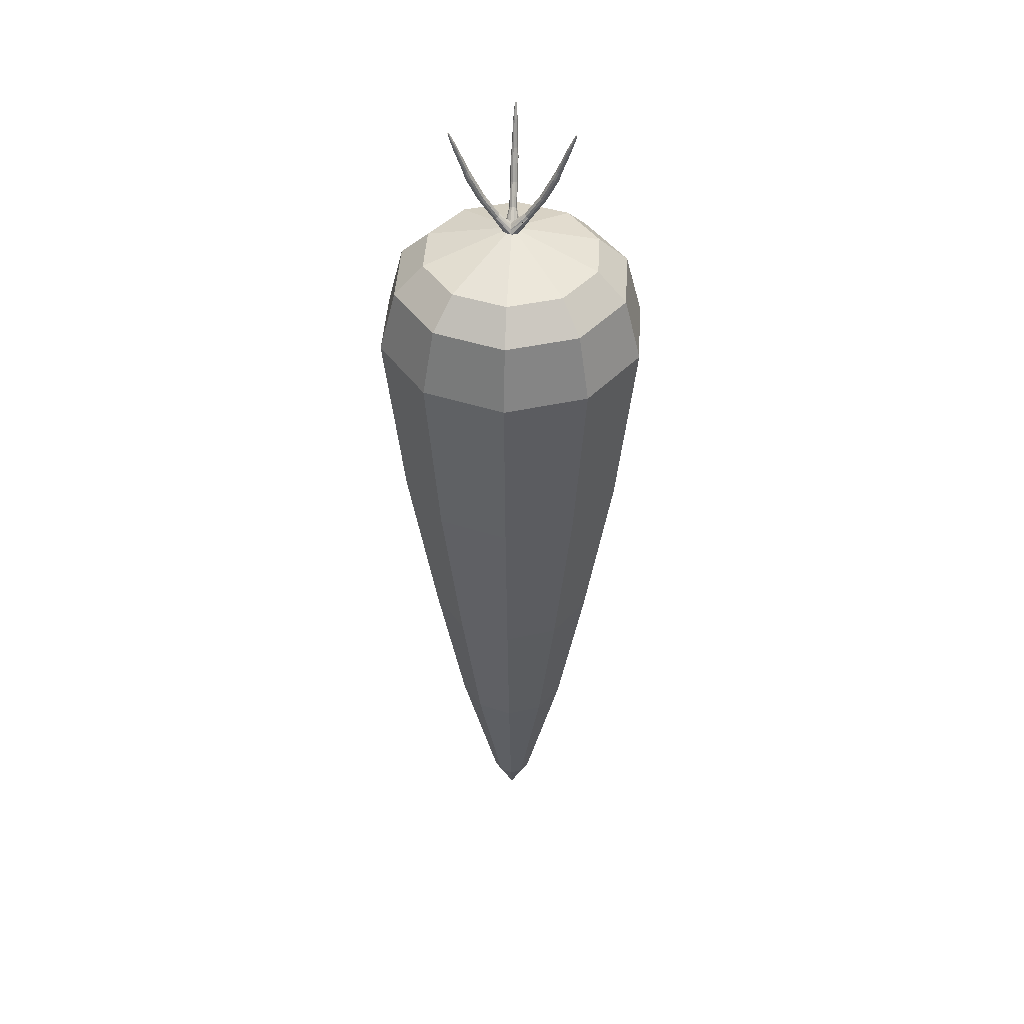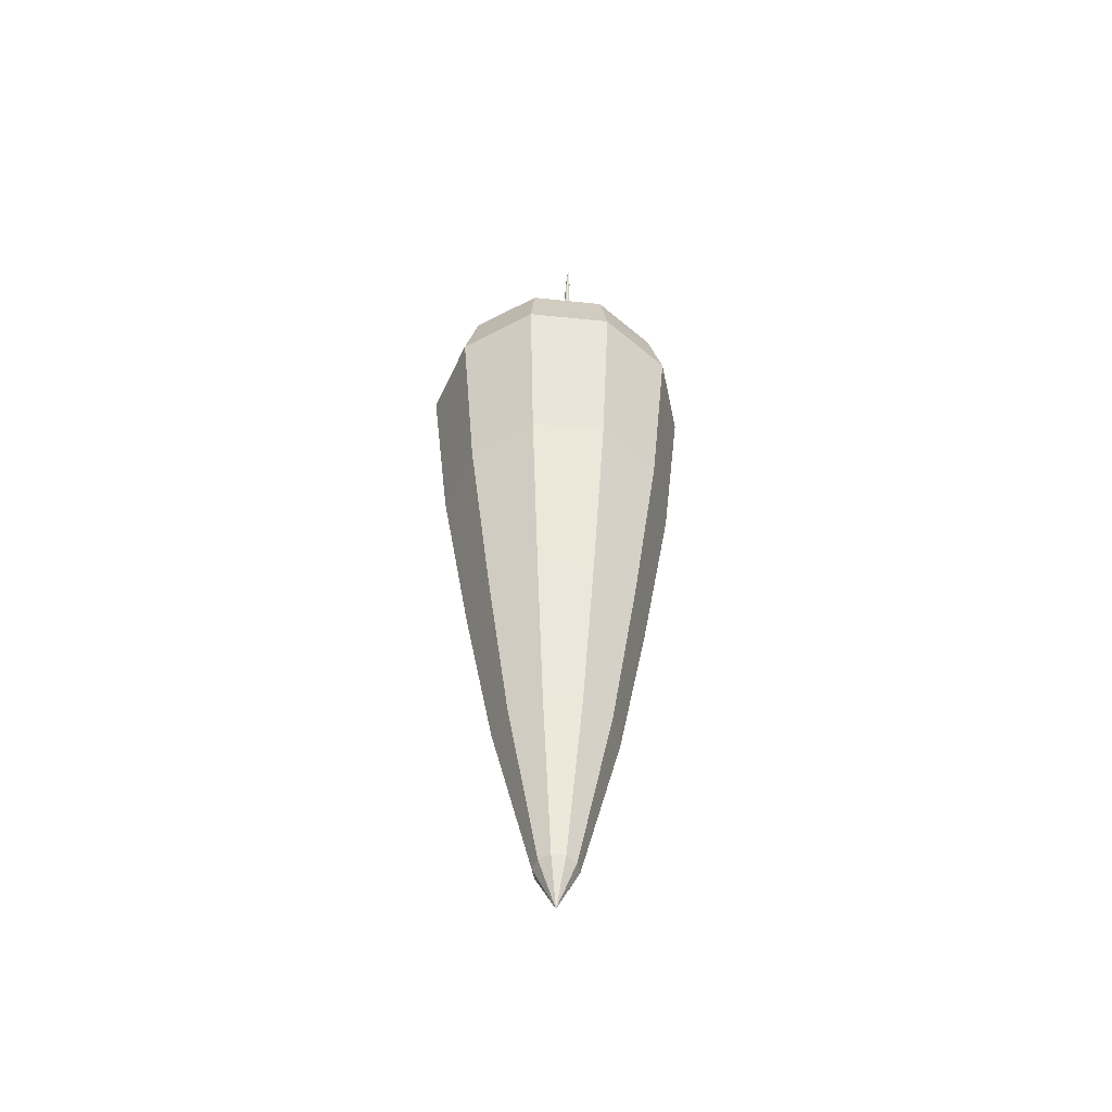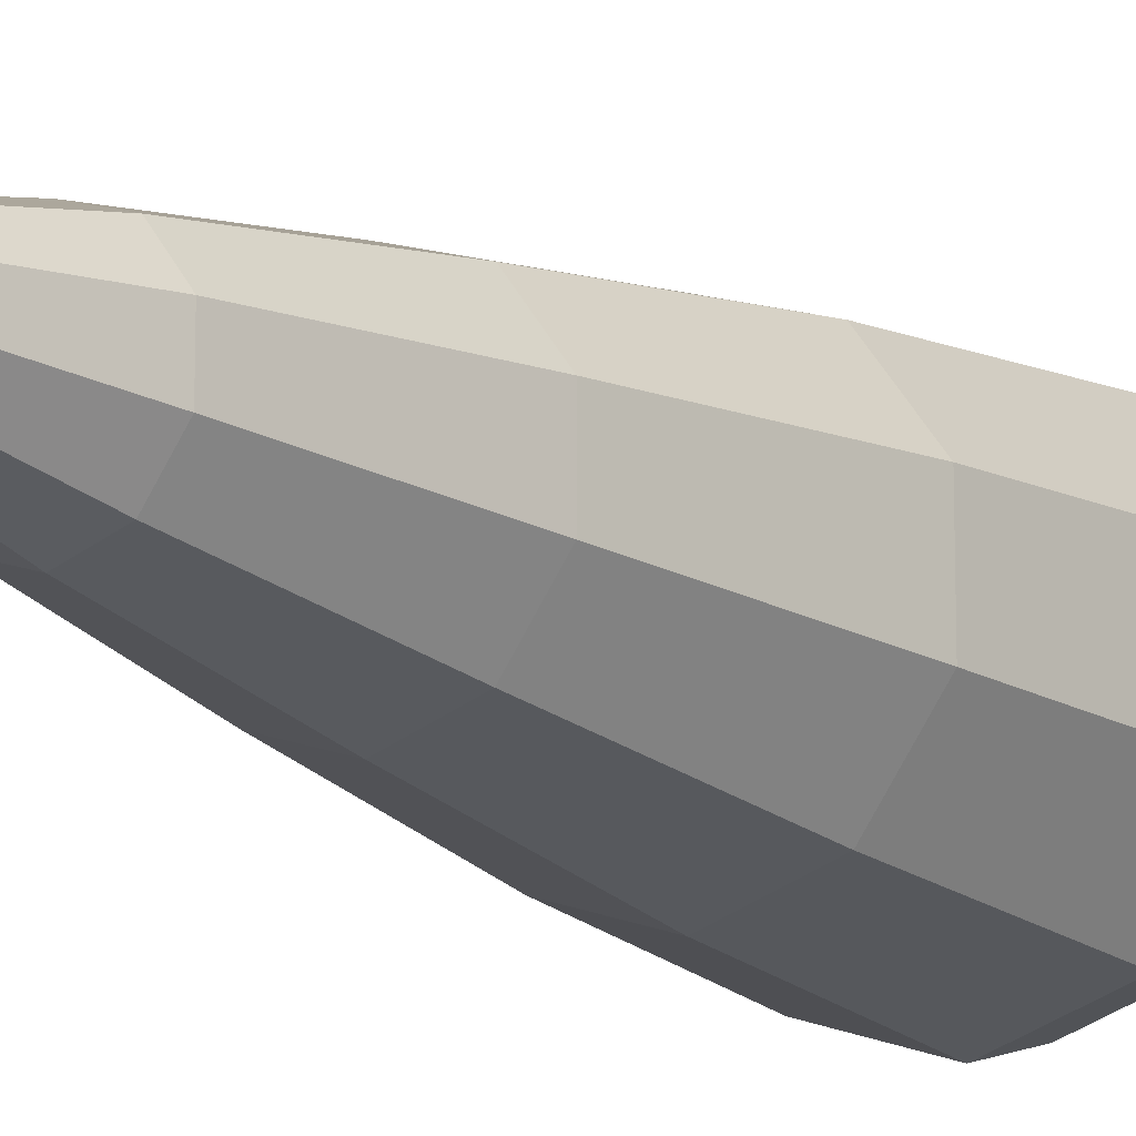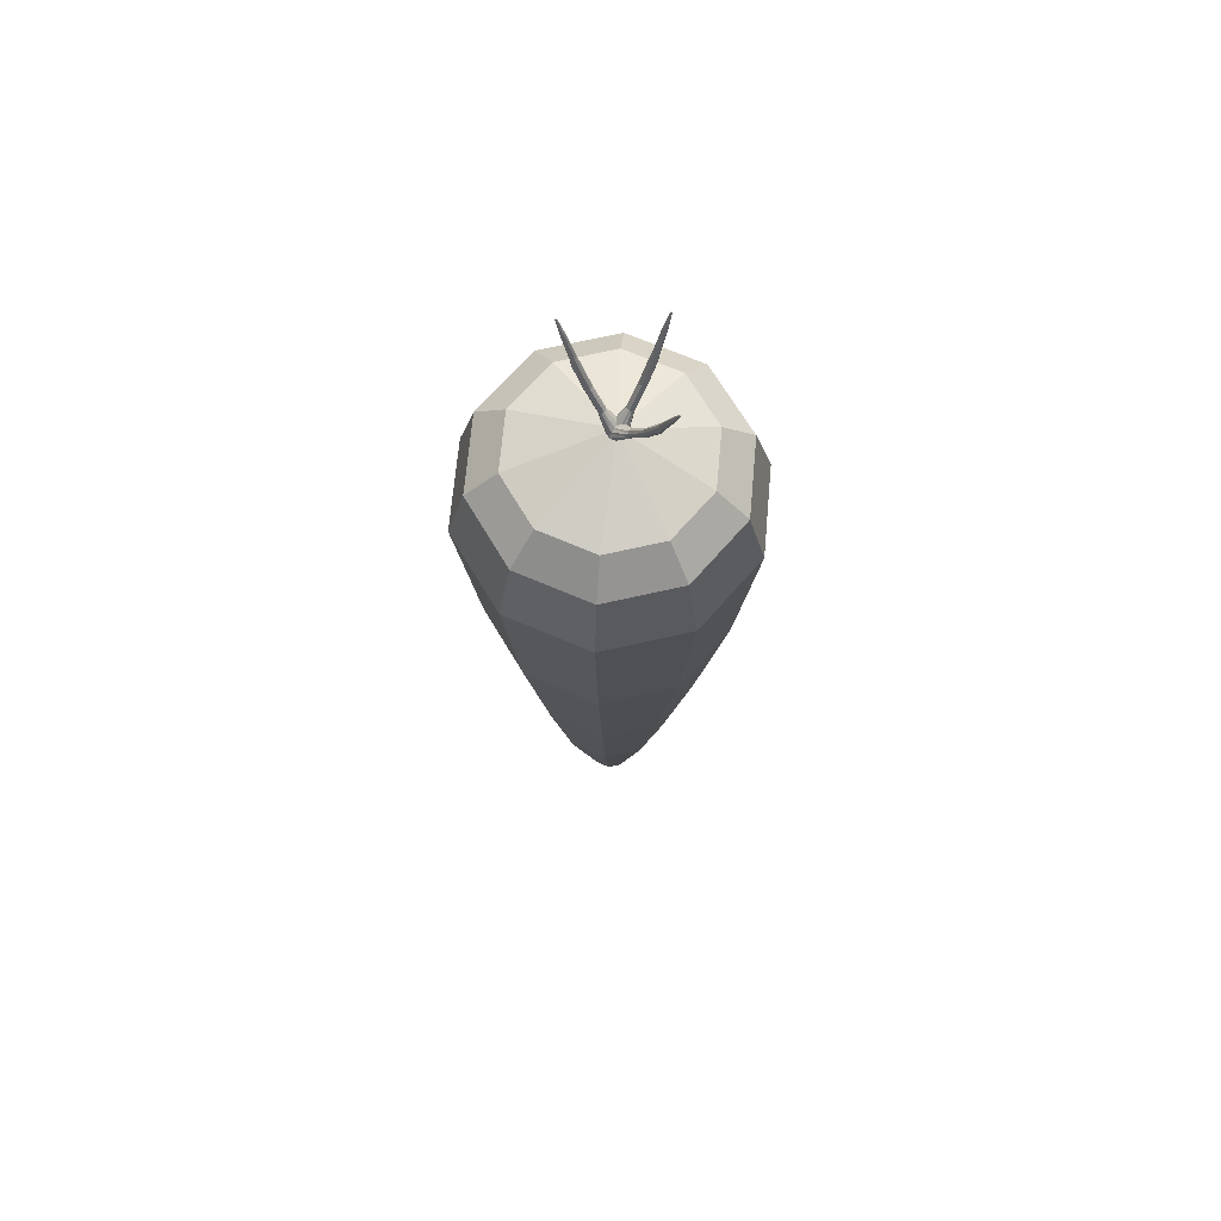
<metadata>
{"format":"obj","ext":"obj","renderer":"f3d","projection":"perspective","resolution":1024,"background":"white","views":[{"elev":43.1,"azim":3.3,"up":"+Y"},{"elev":-52.0,"azim":83.6,"up":"+Y"},{"elev":-14.5,"azim":35.2,"up":"+Z"},{"elev":68.9,"azim":41.2,"up":"+Y"}]}
</metadata>
<code>
o Cylinder.001_Cylinder.003
v 2.546 1.509 -0.09499
v 2.539 1.584 -0.1802
v 2.519 1.584 -0.1802
v 2.512 1.503 -0.08785
v 2.523 1.493 -0.07703
v 2.532 1.501 -0.08638
v 2.534 1.503 -0.08793
v 2.535 1.503 -0.08872
v 2.555 1.51 -0.1059
v 2.556 1.577 -0.19
v 2.539 1.759 -0.3031
v 2.519 1.759 -0.3031
v 2.493 1.505 -0.1046
v 2.502 1.503 -0.0961
v 2.505 1.503 -0.09346
v 2.511 1.503 -0.08868
v 2.572 1.509 -0.117
v 2.557 1.51 -0.1084
v 2.563 1.511 -0.113
v 2.564 1.511 -0.1137
v 2.566 1.511 -0.1154
v 2.556 1.754 -0.3137
v 2.502 1.577 -0.19
v 2.539 1.947 -0.4016
v 2.519 1.947 -0.4016
v 2.486 1.506 -0.114
v 2.486 1.506 -0.114
v 2.576 1.5 -0.1228
v 2.562 1.566 -0.2059
v 2.572 1.507 -0.1177
v 2.562 1.745 -0.3309
v 2.502 1.754 -0.3137
v 2.556 1.942 -0.4127
v 2.537 2.012 -0.4347
v 2.521 2.012 -0.4347
v 2.474 1.491 -0.1237
v 2.48 1.498 -0.1178
v 2.587 1.484 -0.1285
v 2.583 1.492 -0.1302
v 2.587 1.485 -0.1286
v 2.562 1.935 -0.4307
v 2.496 1.566 -0.2059
v 2.502 1.942 -0.4127
v 2.55 2.008 -0.4434
v 2.508 2.008 -0.4434
v 2.535 2.227 -0.5273
v 2.523 2.227 -0.5273
v 2.471 1.485 -0.129
v 2.471 1.485 -0.129
v 2.587 1.474 -0.1288
v 2.556 1.555 -0.2218
v 2.556 1.736 -0.348
v 2.556 1.928 -0.4487
v 2.496 1.745 -0.3309
v 2.555 2.003 -0.4575
v 2.545 2.225 -0.5338
v 2.496 1.935 -0.4307
v 2.503 2.003 -0.4575
v 2.513 2.225 -0.5338
v 2.531 2.355 -0.5907
v 2.527 2.355 -0.5907
v 2.471 1.443 -0.1288
v 2.471 1.449 -0.1288
v 2.471 1.474 -0.1285
v 2.589 1.432 -0.1231
v 2.587 1.45 -0.129
v 2.588 1.448 -0.1273
v 2.595 1.434 -0.1048
v 2.55 1.997 -0.4717
v 2.502 1.555 -0.2218
v 2.548 2.22 -0.5444
v 2.535 2.354 -0.5931
v 2.502 1.928 -0.4487
v 2.508 1.997 -0.4717
v 2.51 2.22 -0.5444
v 2.523 2.354 -0.5931
v 2.471 1.439 -0.1289
v 2.588 1.432 -0.1243
v 2.539 1.548 -0.2316
v 2.539 1.73 -0.3587
v 2.539 1.924 -0.4599
v 2.537 1.993 -0.4804
v 2.545 2.216 -0.5549
v 2.502 1.736 -0.348
v 2.536 2.352 -0.5969
v 2.519 1.924 -0.4599
v 2.521 1.993 -0.4804
v 2.513 2.216 -0.5549
v 2.522 2.352 -0.5969
v 2.505 1.431 -0.1488
v 2.483 1.434 -0.1344
v 2.48 1.433 -0.1319
v 2.48 1.433 -0.1319
v 2.48 1.433 -0.1319
v 2.552 1.431 -0.1495
v 2.575 1.434 -0.1345
v 2.535 2.214 -0.5614
v 2.535 2.351 -0.6008
v 2.519 1.548 -0.2316
v 2.519 1.73 -0.3587
v 2.523 2.214 -0.5614
v 2.523 2.351 -0.6008
v 2.527 2.35 -0.6031
v 2.506 1.431 -0.1495
v 2.529 1.433 -0.1511
v 2.531 2.35 -0.6031
v 2.603 1.435 -0.08153
v 2.603 1.434 -0.08104
v 2.603 1.434 -0.08217
v 2.603 1.434 -0.0801
v 2.469 1.432 -0.1231
v 2.471 1.436 -0.1277
v 2.473 1.432 -0.1263
v 2.468 1.432 -0.1217
v 2.469 1.436 -0.1241
v 2.47 1.438 -0.1272
v 2.467 1.432 -0.1187
v 2.531 0.4532 -1.186
v 2.531 1 -1.041
v 3.143 1 -0.842
v 3.229 0.4532 -0.9596
v 2.982 -2.785 -0.6204
v 2.531 -2.785 -0.7669
v 1.834 0.4532 -0.9596
v 1.92 1 -0.842
v 2.531 1.248 -0.7812
v 2.991 1.248 -0.632
v 3.521 1 -0.3216
v 3.66 0.4532 -0.3665
v 2.081 -2.785 -0.6204
v 3.261 -2.785 -0.237
v 2.638 -5.579 -0.1472
v 2.531 -5.579 -0.1819
v 1.403 0.4532 -0.3665
v 1.542 1 -0.3216
v 2.072 1.248 -0.632
v 3.274 1.248 -0.2414
v 3.521 1 0.3216
v 3.66 0.4532 0.3665
v 1.802 -2.785 -0.237
v 2.425 -5.579 -0.1472
v 3.261 -2.785 0.237
v 2.704 -5.579 -0.05621
v 2.531 -5.95 -0
v 1.403 0.4532 0.3665
v 1.542 1 0.3216
v 1.789 1.248 -0.2414
v 3.274 1.248 0.2414
v 2.603 1.434 -0.09463
v 3.143 1 0.842
v 3.229 0.4532 0.9596
v 1.802 -2.785 0.237
v 2.358 -5.579 -0.05621
v 2.982 -2.785 0.6204
v 2.704 -5.579 0.05621
v 1.834 0.4532 0.9596
v 1.92 1 0.842
v 1.789 1.248 0.2414
v 2.451 1.432 -0.09612
v 2.475 1.432 -0.1294
v 2.476 1.432 -0.1308
v 2.991 1.248 0.632
v 2.603 1.434 -0.04686
v 2.69 1.559 -0.08094
v 2.531 1 1.041
v 2.531 0.4532 1.186
v 2.081 -2.785 0.6204
v 2.358 -5.579 0.05621
v 2.531 -2.785 0.7669
v 2.638 -5.579 0.1472
v 2.072 1.248 0.632
v 2.45 1.432 -0.09369
v 2.368 1.548 -0.08094
v 2.531 1.248 0.7812
v 2.575 1.434 -0.008209
v 2.69 1.559 -0.06054
v 2.68 1.566 -0.09744
v 2.425 -5.579 0.1472
v 2.531 -5.579 0.1819
v 2.476 1.432 -0.01071
v 2.45 1.432 -0.04779
v 2.368 1.548 -0.06054
v 2.378 1.555 -0.09744
v 2.529 1.434 0.006553
v 2.68 1.566 -0.04404
v 2.817 1.741 -0.08094
v 2.817 1.741 -0.06054
v 2.484 1.434 -0.008209
v 2.478 1.433 -0.01018
v 2.451 1.432 -0.0454
v 2.45 1.432 -0.04667
v 2.378 1.555 -0.04404
v 2.241 1.73 -0.06054
v 2.241 1.73 -0.08094
v 2.252 1.736 -0.09744
v 2.664 1.577 -0.03774
v 2.806 1.747 -0.04404
v 2.918 1.935 -0.08094
v 2.918 1.935 -0.06054
v 2.664 1.577 -0.1037
v 2.806 1.747 -0.09744
v 2.519 1.434 0.003112
v 2.394 1.566 -0.03774
v 2.14 1.924 -0.06054
v 2.14 1.924 -0.08094
v 2.269 1.745 -0.1037
v 2.521 1.464 -0.0143
v 2.789 1.756 -0.03774
v 2.907 1.939 -0.04404
v 2.939 2.004 -0.07873
v 2.939 2.004 -0.06275
v 2.484 1.434 -0.008247
v 2.519 1.436 0.002404
v 2.484 1.434 -0.008219
v 2.484 1.434 -0.008221
v 2.252 1.736 -0.04404
v 2.151 1.928 -0.09744
v 2.119 1.993 -0.06275
v 2.119 1.993 -0.07873
v 2.169 1.935 -0.1037
v 2.394 1.566 -0.1037
v 2.648 1.588 -0.04404
v 2.519 1.467 -0.01595
v 2.772 1.765 -0.04404
v 2.889 1.946 -0.03774
v 2.93 2.008 -0.04982
v 2.907 1.939 -0.09744
v 2.93 2.008 -0.09166
v 3.02 2.225 -0.0767
v 3.02 2.225 -0.06478
v 2.648 1.588 -0.09744
v 2.789 1.756 -0.1037
v 2.41 1.577 -0.04404
v 2.269 1.745 -0.03774
v 2.128 1.997 -0.09166
v 2.151 1.928 -0.04404
v 2.128 1.997 -0.04982
v 2.038 2.214 -0.06478
v 2.038 2.214 -0.0767
v 2.187 1.942 -0.09744
v 2.286 1.754 -0.09744
v 2.522 1.472 -0.01958
v 2.871 1.953 -0.04404
v 2.916 2.014 -0.04488
v 3.013 2.227 -0.05515
v 2.889 1.946 -0.1037
v 2.916 2.014 -0.0966
v 3.013 2.227 -0.08634
v 3.061 2.361 -0.07291
v 3.061 2.361 -0.06857
v 2.142 2.003 -0.0966
v 2.045 2.216 -0.08634
v 2.169 1.935 -0.03774
v 2.142 2.003 -0.04488
v 2.045 2.216 -0.05515
v 1.997 2.35 -0.06857
v 1.997 2.35 -0.07291
v 2.156 2.008 -0.09166
v 2.41 1.577 -0.09744
v 2.761 1.77 -0.06054
v 2.523 1.476 -0.02552
v 2.86 1.958 -0.06054
v 2.902 2.019 -0.04982
v 3.003 2.231 -0.05146
v 3.059 2.362 -0.06506
v 2.871 1.953 -0.09744
v 2.902 2.019 -0.09166
v 3.003 2.231 -0.09002
v 3.059 2.362 -0.07642
v 2.772 1.765 -0.09744
v 2.286 1.754 -0.04404
v 2.055 2.22 -0.09002
v 1.999 2.351 -0.07642
v 2.187 1.942 -0.04404
v 2.156 2.008 -0.04982
v 2.055 2.22 -0.05146
v 1.999 2.351 -0.06506
v 2.198 1.947 -0.08094
v 2.165 2.012 -0.07873
v 2.066 2.225 -0.08634
v 2.297 1.759 -0.08094
v 2.639 1.595 -0.06054
v 2.524 1.488 -0.04587
v 2.42 1.584 -0.06054
v 2.893 2.023 -0.06275
v 2.992 2.236 -0.05515
v 3.055 2.363 -0.06373
v 2.86 1.958 -0.08094
v 2.893 2.023 -0.07873
v 2.992 2.236 -0.08634
v 3.055 2.363 -0.07776
v 3.051 2.365 -0.07642
v 3.051 2.365 -0.06506
v 2.639 1.595 -0.08094
v 2.003 2.352 -0.07776
v 2.198 1.947 -0.06054
v 2.165 2.012 -0.06275
v 2.066 2.225 -0.05515
v 2.003 2.352 -0.06372
v 2.007 2.354 -0.06506
v 2.007 2.354 -0.07642
v 2.073 2.227 -0.0767
v 2.42 1.584 -0.08094
v 2.761 1.77 -0.08094
v 2.522 1.493 -0.05186
v 2.986 2.238 -0.06478
v 2.986 2.238 -0.0767
v 2.297 1.759 -0.06054
v 2.073 2.227 -0.06478
v 2.009 2.355 -0.07291
v 2.523 1.493 -0.05283
v 3.049 2.366 -0.06857
v 3.049 2.366 -0.07291
v 2.009 2.355 -0.06857
v 3.131 -1.166 -0.8256
v 2.531 -1.166 -1.02
v 1.932 -1.166 -0.8256
v 3.502 -1.166 -0.3153
v 1.561 -1.166 -0.3153
v 3.502 -1.166 0.3153
v 1.561 -1.166 0.3153
v 3.131 -1.166 0.8256
v 1.932 -1.166 0.8256
v 2.531 -1.166 1.02
v 2.836 -4.182 -0.4196
v 2.531 -4.182 -0.5187
v 2.227 -4.182 -0.4196
v 3.025 -4.182 -0.1603
v 2.038 -4.182 -0.1603
v 3.025 -4.182 0.1603
v 2.038 -4.182 0.1603
v 2.836 -4.182 0.4196
v 2.227 -4.182 0.4196
v 2.531 -4.182 0.5187
f 1 2 3 4 5 6 7 8
f 9 10 2 1
f 3 2 11 12
f 4 3 13 14 15 16
f 17 10 9 18 19 20 21
f 10 22 11 2
f 3 12 32 23
f 12 11 24 25
f 13 3 23 26 27
f 28 29 10 17 30
f 22 10 29 31
f 22 33 24 11
f 12 25 43 32
f 25 24 34 35
f 26 23 36 37
f 38 29 28 39 40
f 31 41 33 22
f 23 32 54 42
f 24 33 44 34
f 43 25 35 45
f 35 34 46 47
f 36 23 42 48 49
f 50 51 29 38
f 31 29 51 52
f 41 31 52 53
f 33 41 55 44
f 32 43 57 54
f 34 44 56 46
f 57 43 45 58
f 45 35 47 59
f 47 46 60 61
f 48 42 62 63 64
f 65 51 50 66 67 68
f 41 53 69 55
f 42 54 84 70
f 44 55 71 56
f 46 56 72 60
f 73 57 58 74
f 58 45 59 75
f 59 47 61 76
f 60 72 85 98 106 103 102 89 76 61
f 62 42 70 77
f 78 79 51 65
f 52 51 79 80
f 53 52 80 81
f 53 81 82 69
f 55 69 83 71
f 56 71 85 72
f 54 57 73 84
f 86 73 74 87
f 74 58 75 88
f 75 59 76 89
f 77 70 90 91 92 93 94
f 95 79 78 96
f 81 86 87 82
f 69 82 97 83
f 71 83 98 85
f 70 84 100 99
f 86 100 84 73
f 87 74 88 101
f 88 75 89 102
f 90 70 99 104
f 104 99 79 95 105
f 79 99 100 80
f 80 100 86 81
f 82 87 101 97
f 83 97 106 98
f 101 88 102 103
f 97 101 103 106
f 107 108 109
f 108 107 110
f 111 77 112 113
f 114 115 116 77 111
f 115 114 117
f 118 119 120 121
f 316 315 122 123
f 124 125 119 118
f 120 119 126 127
f 121 120 128 129
f 317 316 123 130
f 315 318 131 122
f 326 325 132 133
f 134 135 125 124
f 119 125 136 126
f 128 120 127 137
f 127 126 105 95 96
f 129 128 138 139
f 319 317 130 140
f 327 326 133 141
f 318 320 142 131
f 325 328 143 132
f 133 132 144
f 145 146 135 134
f 125 135 147 136
f 126 136 91 90 104 105
f 138 128 137 148
f 137 127 96 78 65 68 149
f 139 138 150 151
f 321 319 140 152
f 329 327 141 153
f 141 133 144
f 320 322 154 142
f 328 330 155 143
f 132 143 144
f 156 157 146 145
f 135 146 158 147
f 136 147 159 117 114 111 113 160 161 92 91
f 150 138 148 162
f 148 137 149 109 108 110 163
f 67 164 149 68
f 151 150 165 166
f 323 321 152 167
f 331 329 153 168
f 153 141 144
f 322 324 169 154
f 330 332 170 155
f 143 155 144
f 166 165 157 156
f 146 157 171 158
f 181 172 159 147 158 190 191
f 172 173 116 115 117 159
f 112 160 113
f 160 112 77 161
f 92 161 93
f 165 150 162 174
f 162 148 163 175
f 163 110 107 109 149 164 176
f 66 177 164 67
f 324 323 167 169
f 333 331 168 178
f 168 153 144
f 332 334 179 170
f 155 170 144
f 157 165 174 171
f 158 171 188 212 189 180 190
f 181 182 173 172
f 116 173 183 77
f 161 77 94
f 93 161 94
f 174 162 175 184
f 175 163 176 185
f 176 164 186 187
f 40 177 66 50 38
f 164 177 201 186
f 334 333 178 179
f 178 168 144
f 170 179 144
f 171 174 184 188
f 191 192 182 181
f 173 182 193 194
f 183 173 194 195
f 77 183 63 62
f 184 175 185 196
f 185 176 187 197
f 187 186 198 199
f 39 200 177 40
f 179 178 144
f 189 203 192 180
f 180 192 191 190
f 182 192 216 193
f 194 193 204 205
f 195 206 221 183
f 63 183 64
f 196 207 213 202 214 188 184
f 196 185 197 208
f 197 187 199 209
f 186 201 227 198
f 199 198 210 211
f 30 200 39 28
f 177 200 232 201
f 212 215 214 202 203 189
f 192 203 234 216
f 195 194 205 217
f 193 216 236 204
f 205 204 218 219
f 206 195 217 220
f 64 183 221 49 48
f 207 196 222 223
f 208 224 222 196
f 208 197 209 225
f 209 199 211 226
f 198 227 228 210
f 211 210 229 230
f 21 231 200 30 17
f 212 188 215
f 213 233 203 202
f 188 214 215
f 217 205 219 235
f 204 236 237 218
f 219 218 238 239
f 220 240 241 206
f 206 241 259 221
f 49 221 37 36
f 207 223 242 233 213
f 223 222 283 261 242
f 224 208 225 243
f 225 209 226 244
f 226 211 230 245
f 201 232 246 227
f 227 246 247 228
f 210 228 248 229
f 230 229 249 250
f 20 231 21
f 200 231 270 232
f 203 233 271 234
f 216 234 253 236
f 220 217 235 251
f 235 219 239 252
f 236 253 254 237
f 218 237 255 238
f 239 238 256 257
f 240 220 251 258
f 37 221 259 27 26
f 224 260 282 222
f 243 262 260 224
f 243 225 244 263
f 244 226 245 264
f 245 230 250 265
f 246 266 267 247
f 228 247 268 248
f 229 248 269 249
f 19 231 20
f 251 235 252 272
f 252 239 257 273
f 253 274 275 254
f 237 254 276 255
f 238 255 277 256
f 257 256 277 299 300 314 310 301 295 273
f 240 278 281 241
f 278 240 258 279
f 258 251 272 280
f 27 259 14 13
f 261 284 233 242
f 262 243 263 285
f 263 244 264 286
f 264 245 265 287
f 232 270 266 246
f 266 288 289 267
f 247 267 290 268
f 248 268 291 269
f 18 294 231 19
f 234 271 274 253
f 272 252 273 295
f 274 296 297 275
f 254 275 298 276
f 255 276 299 277
f 296 278 279 297
f 279 258 280 302
f 280 272 295 301
f 303 259 241 281
f 14 259 303 15
f 304 260 262 288
f 294 282 260 304
f 283 222 282 305
f 283 305 311 284 261
f 288 262 285 289
f 285 263 286 306
f 286 264 287 293
f 270 304 288 266
f 267 289 307 290
f 268 290 292 291
f 291 292 313 312 293 287 265 250 249 269
f 8 294 18 9 1
f 304 270 231 294
f 308 271 233 284
f 271 308 296 274
f 275 297 309 298
f 276 298 300 299
f 308 281 278 296
f 297 279 302 309
f 302 280 301 310
f 284 303 281 308
f 15 303 16
f 6 282 294 7
f 305 282 6 5 311
f 289 285 306 307
f 306 286 293 312
f 290 307 313 292
f 7 294 8
f 298 309 314 300
f 309 302 310 314
f 4 303 284 311 5
f 16 303 4
f 307 306 312 313
f 166 156 323 324
f 151 166 324 322
f 156 145 321 323
f 139 151 322 320
f 145 134 319 321
f 129 139 320 318
f 134 124 317 319
f 121 129 318 315
f 124 118 316 317
f 118 121 315 316
f 169 167 333 334
f 154 169 334 332
f 167 152 331 333
f 142 154 332 330
f 152 140 329 331
f 131 142 330 328
f 140 130 327 329
f 122 131 328 325
f 130 123 326 327
f 123 122 325 326

</code>
